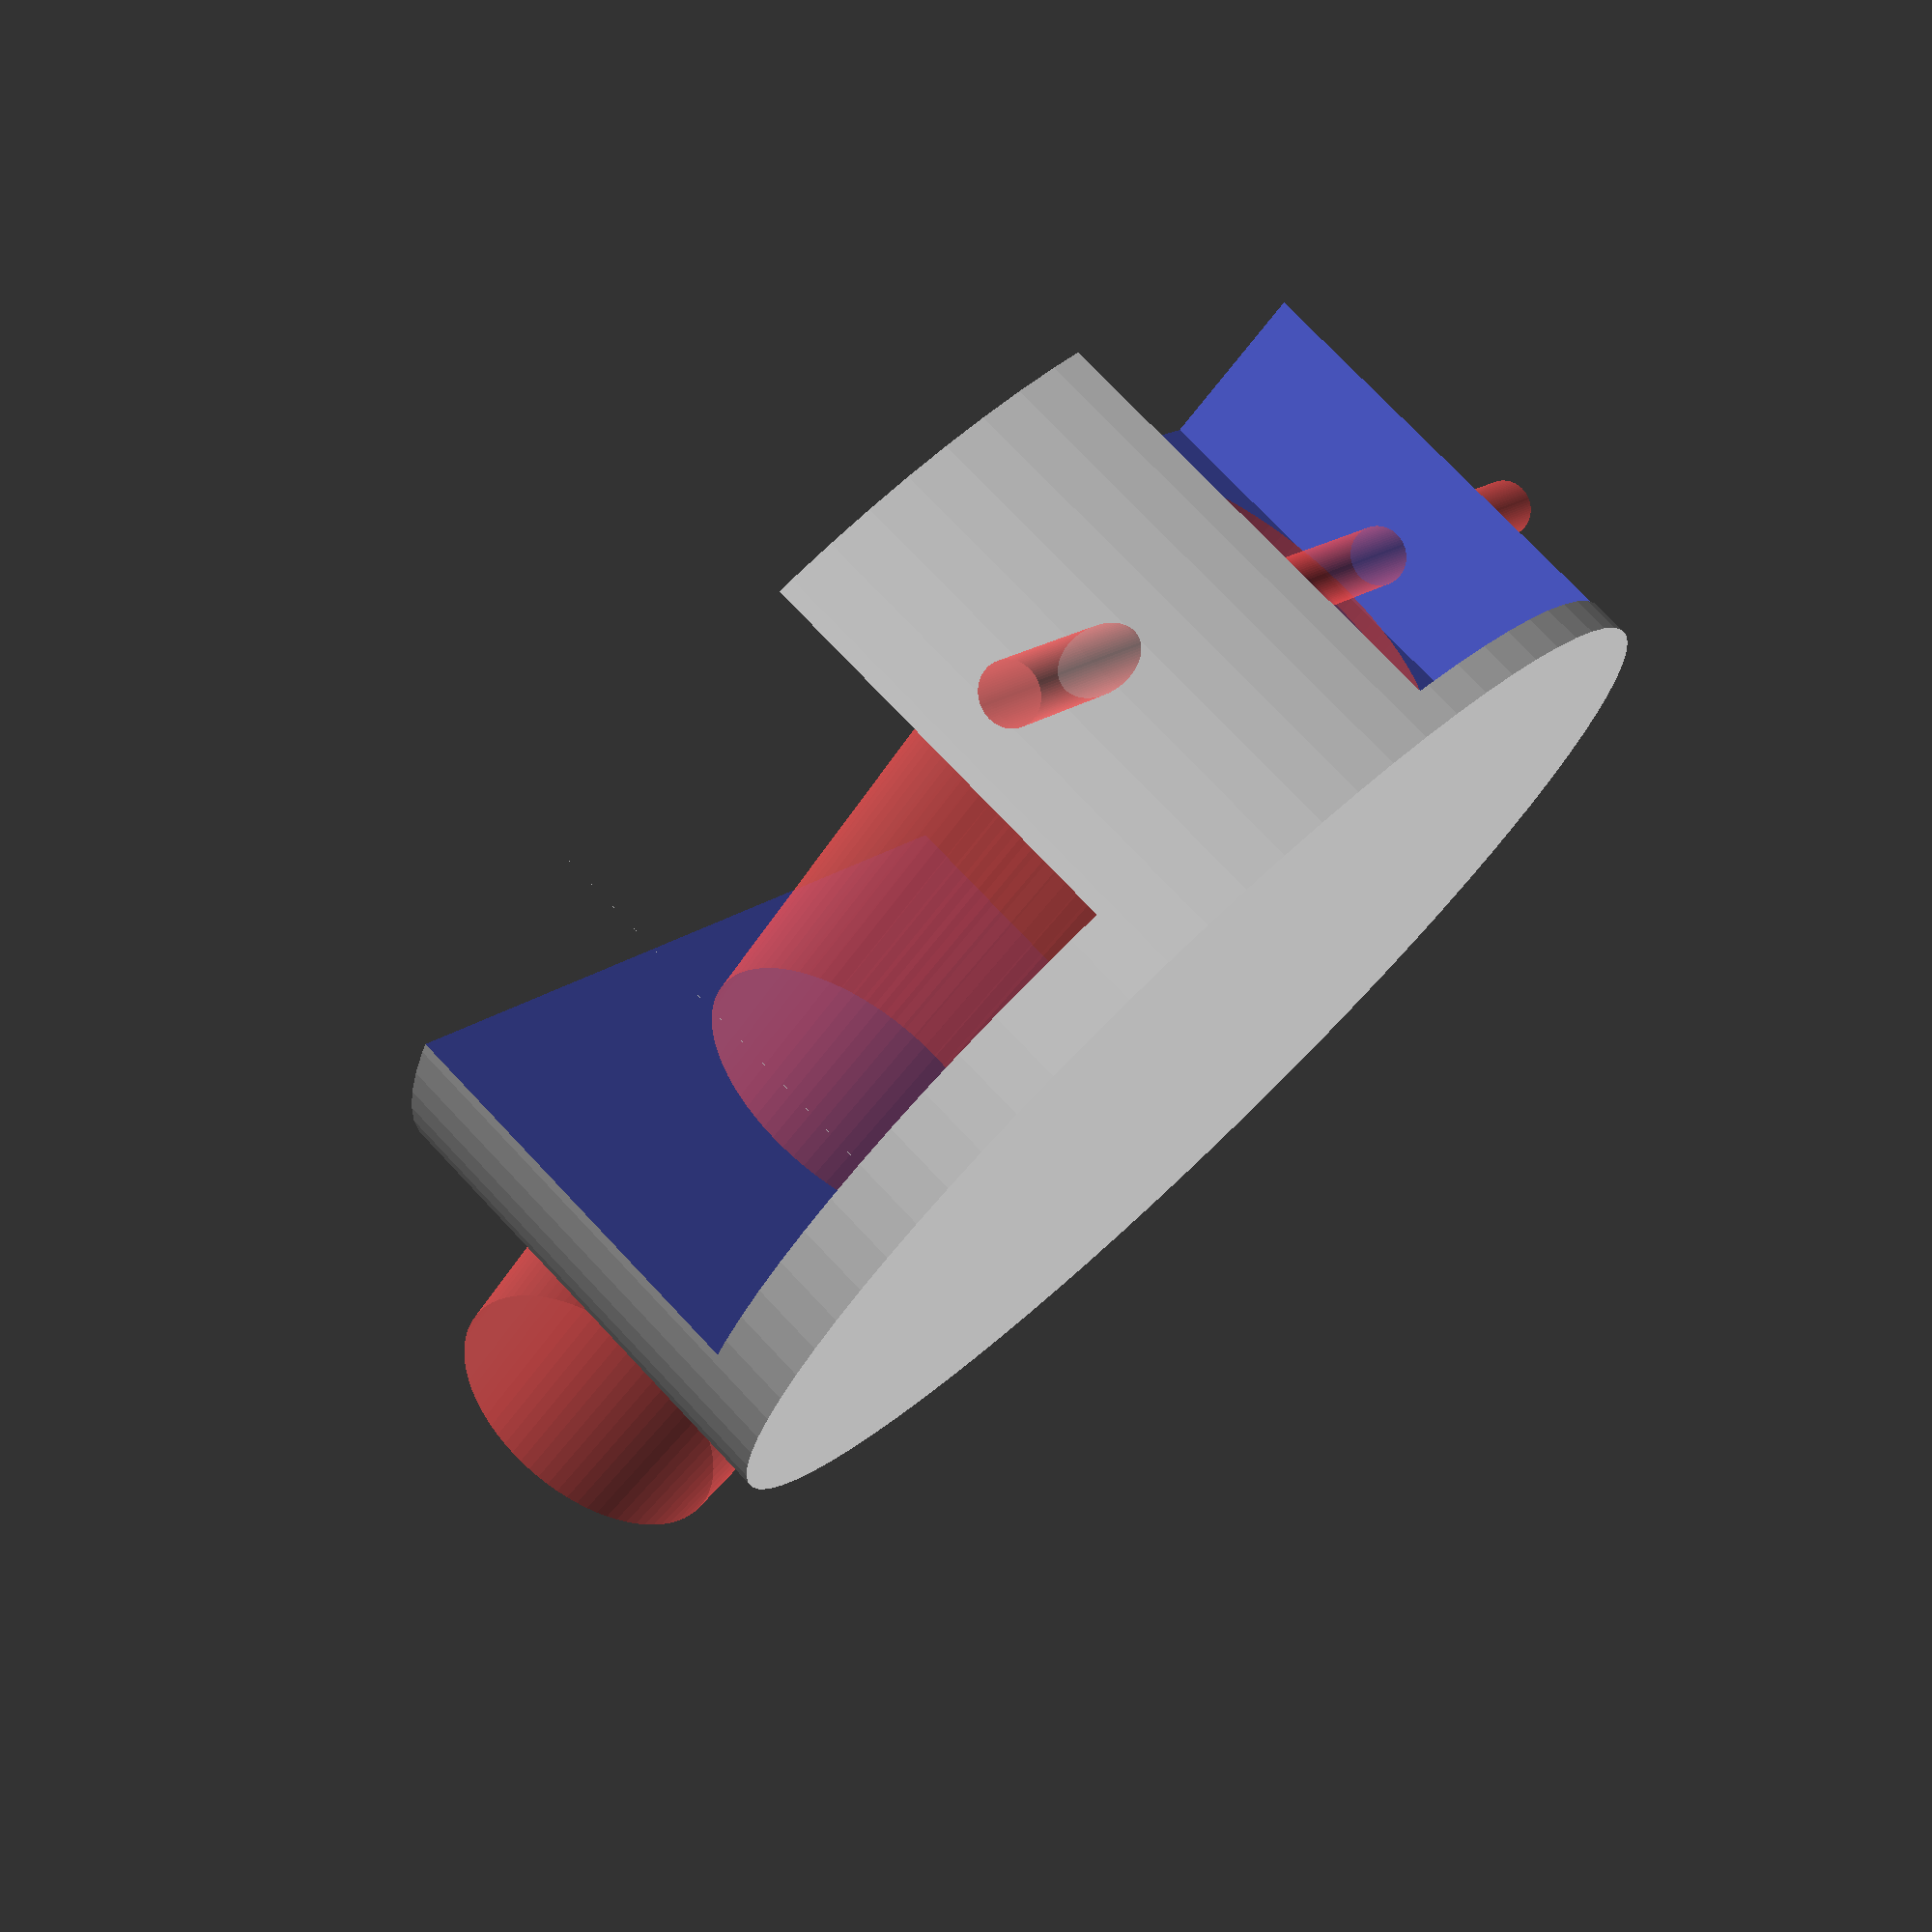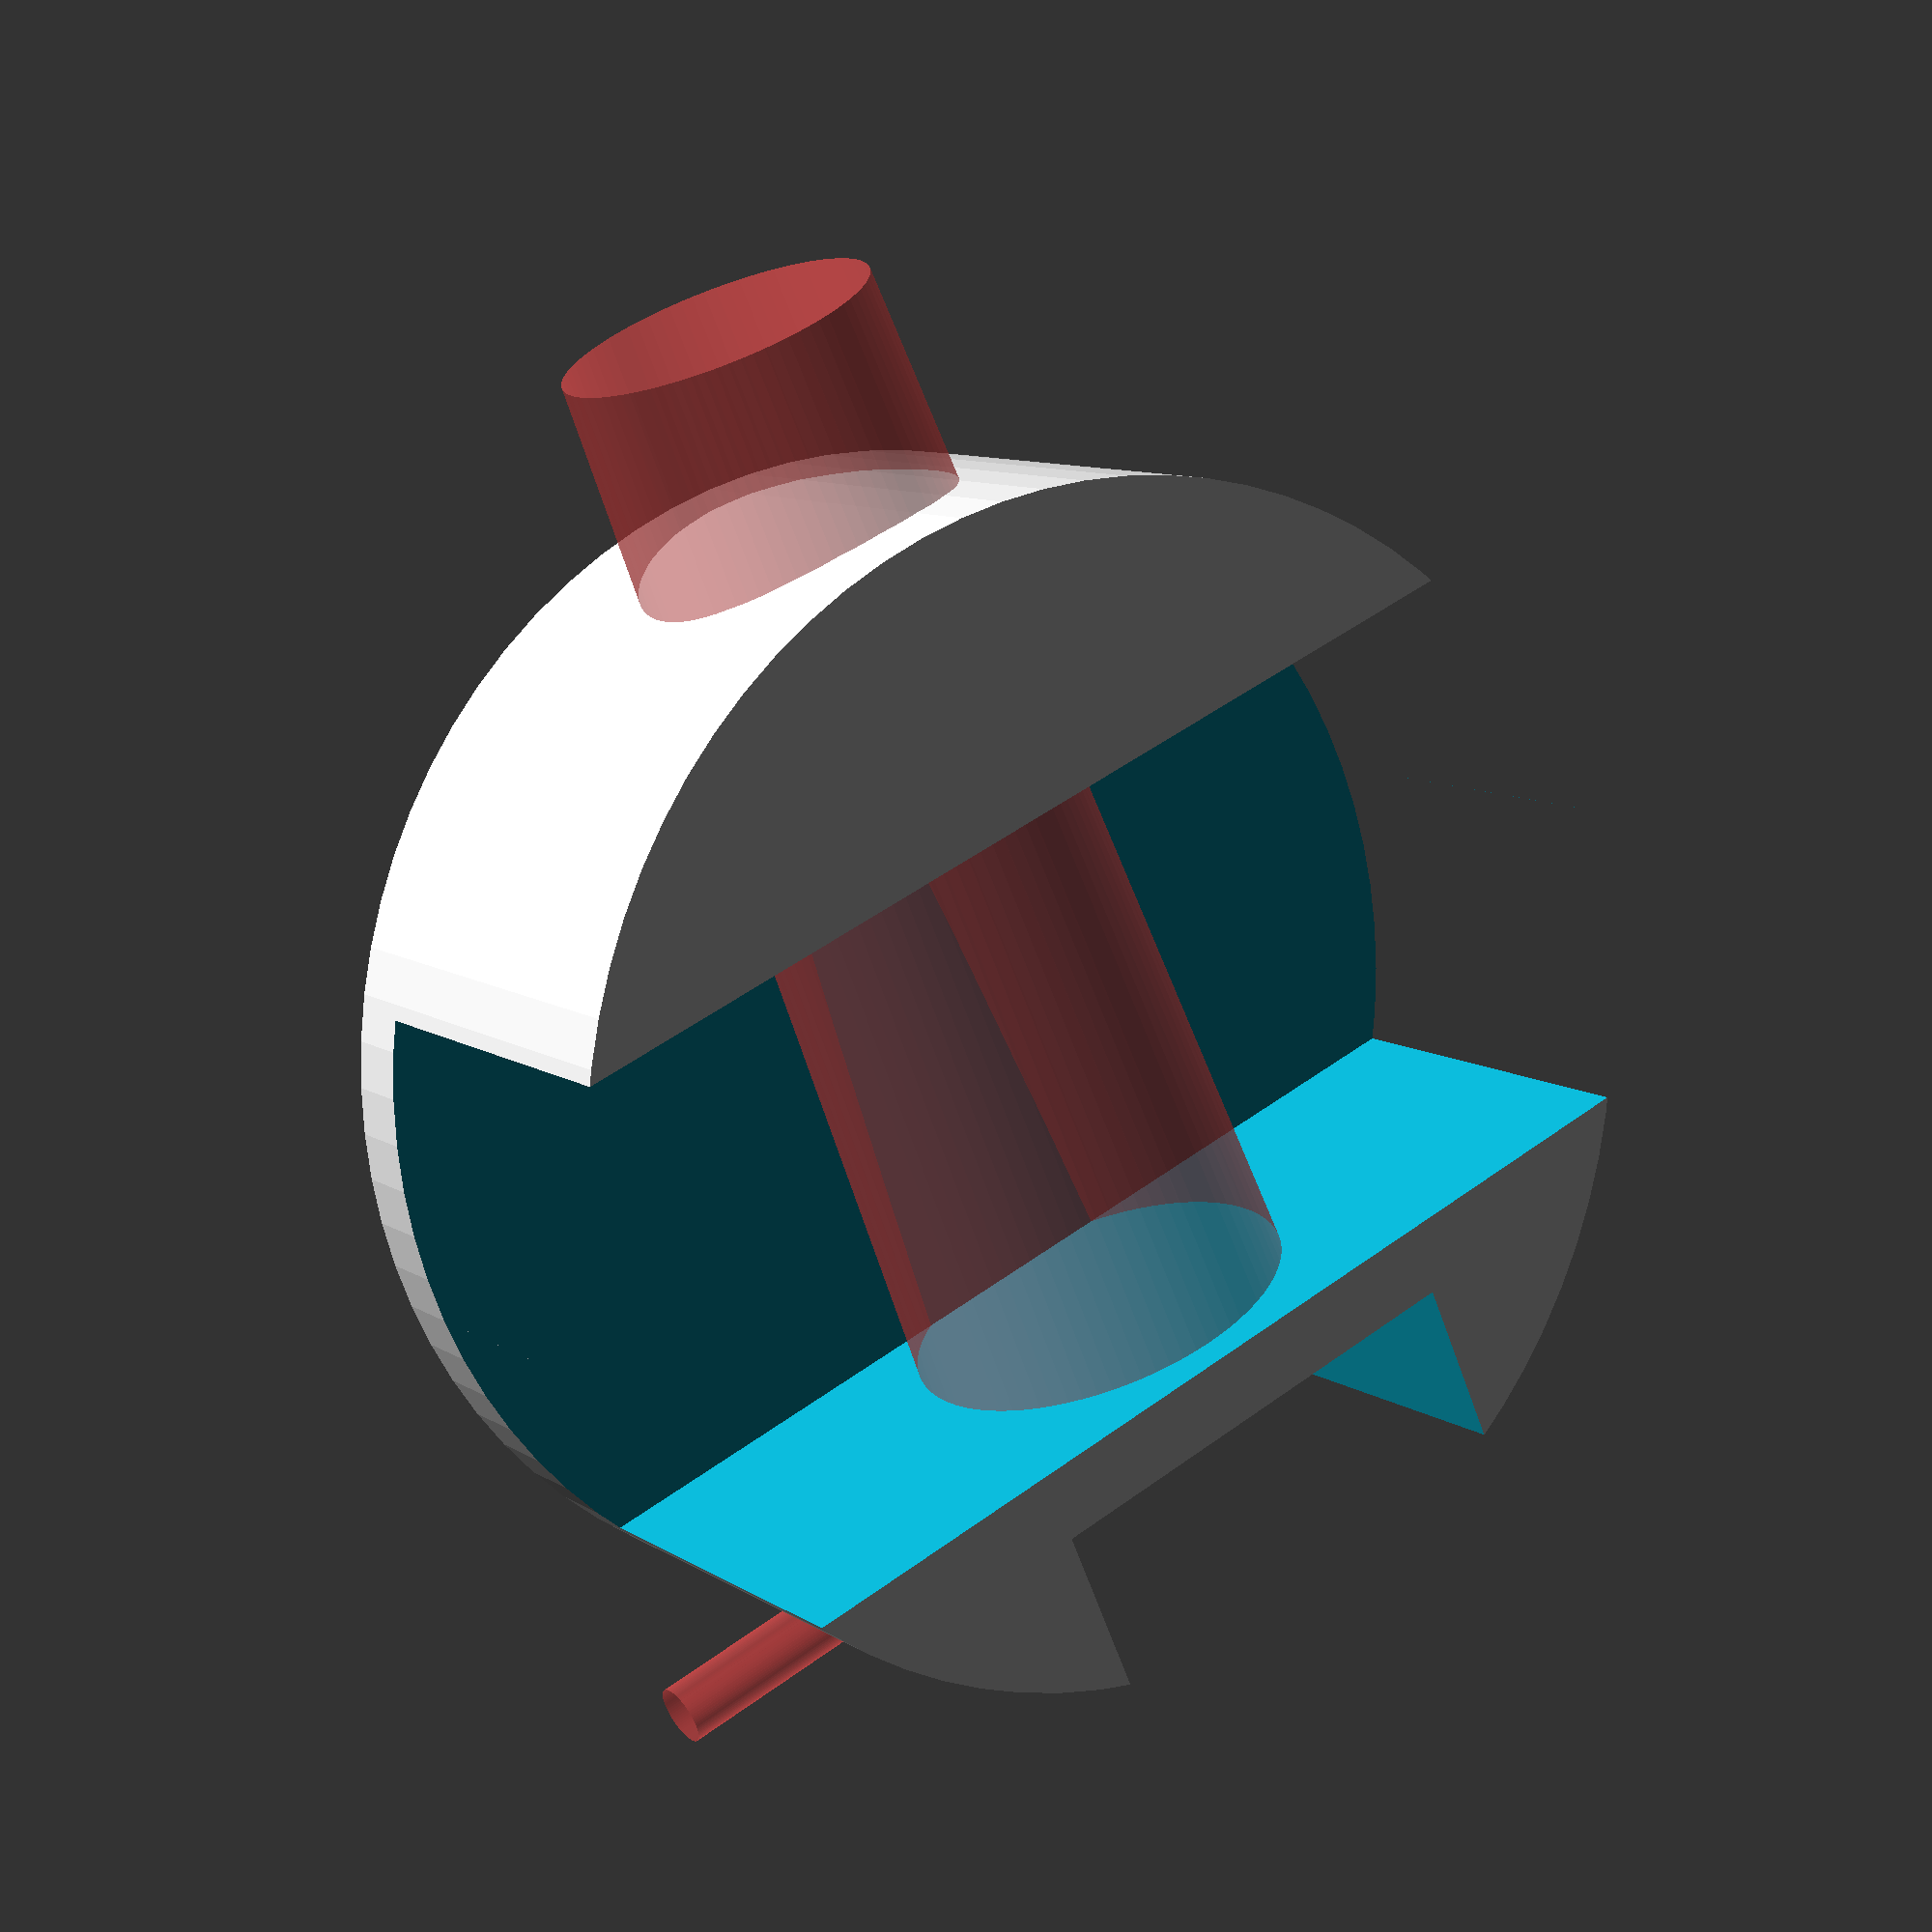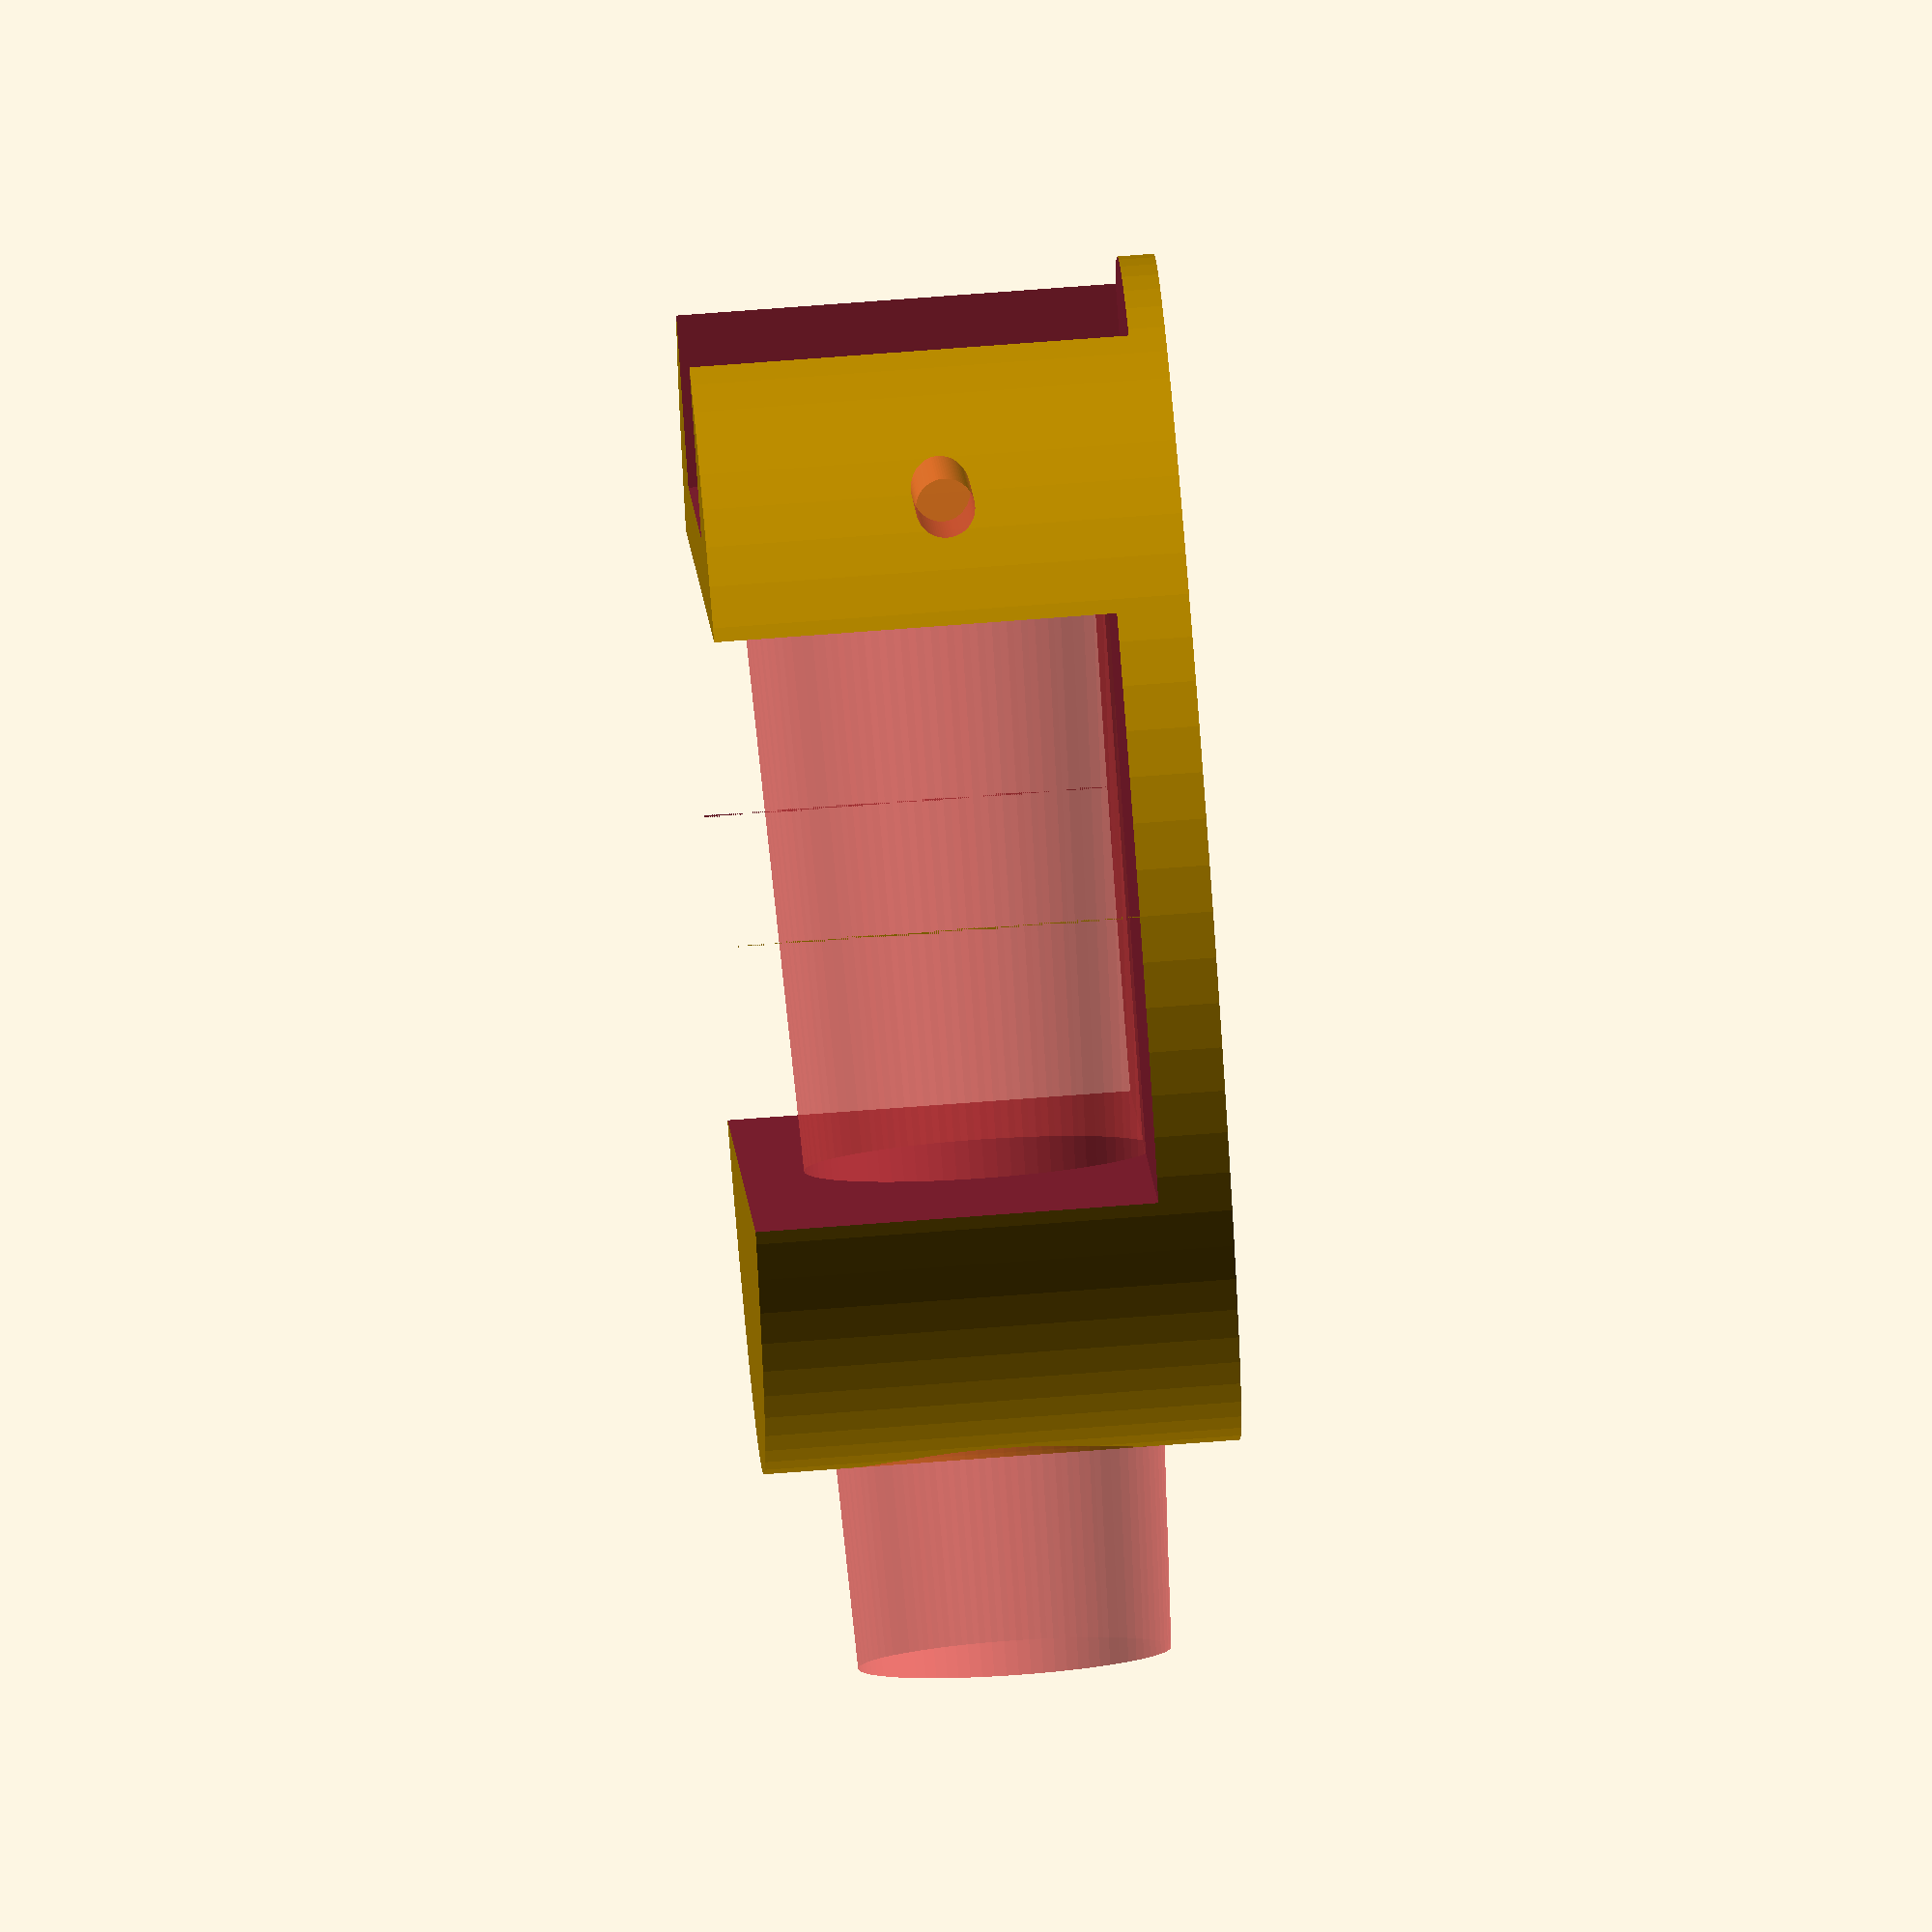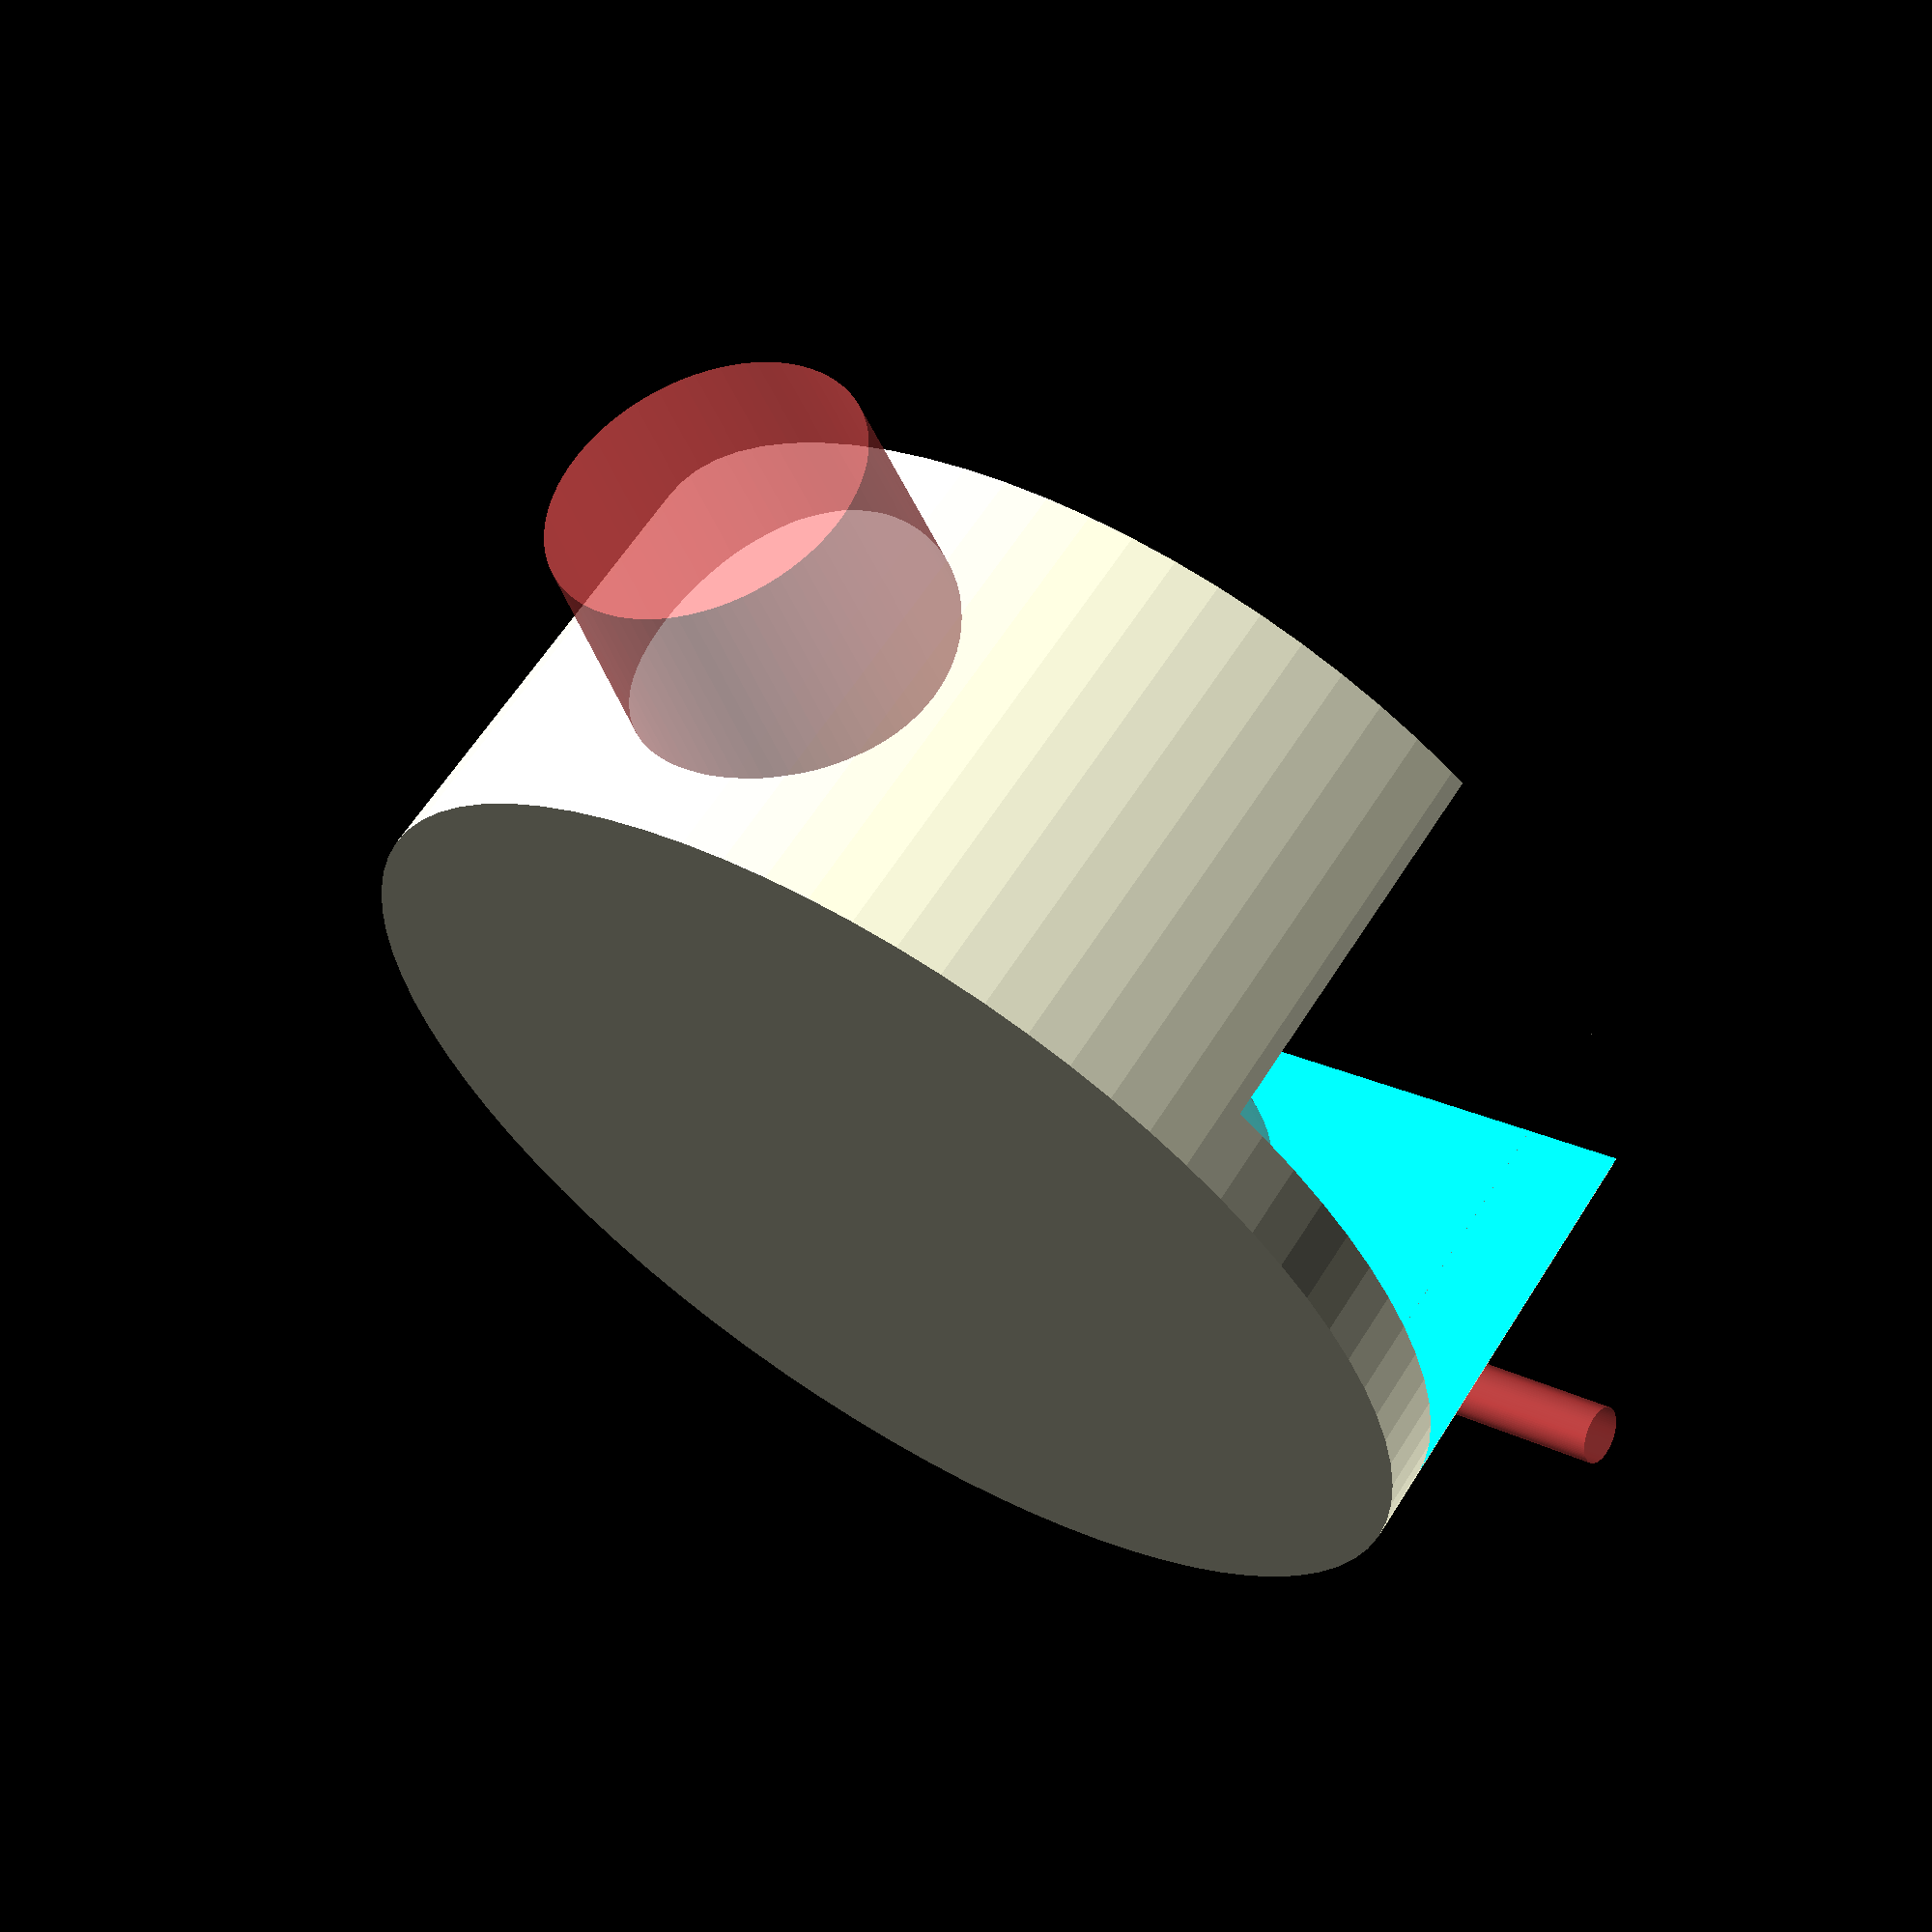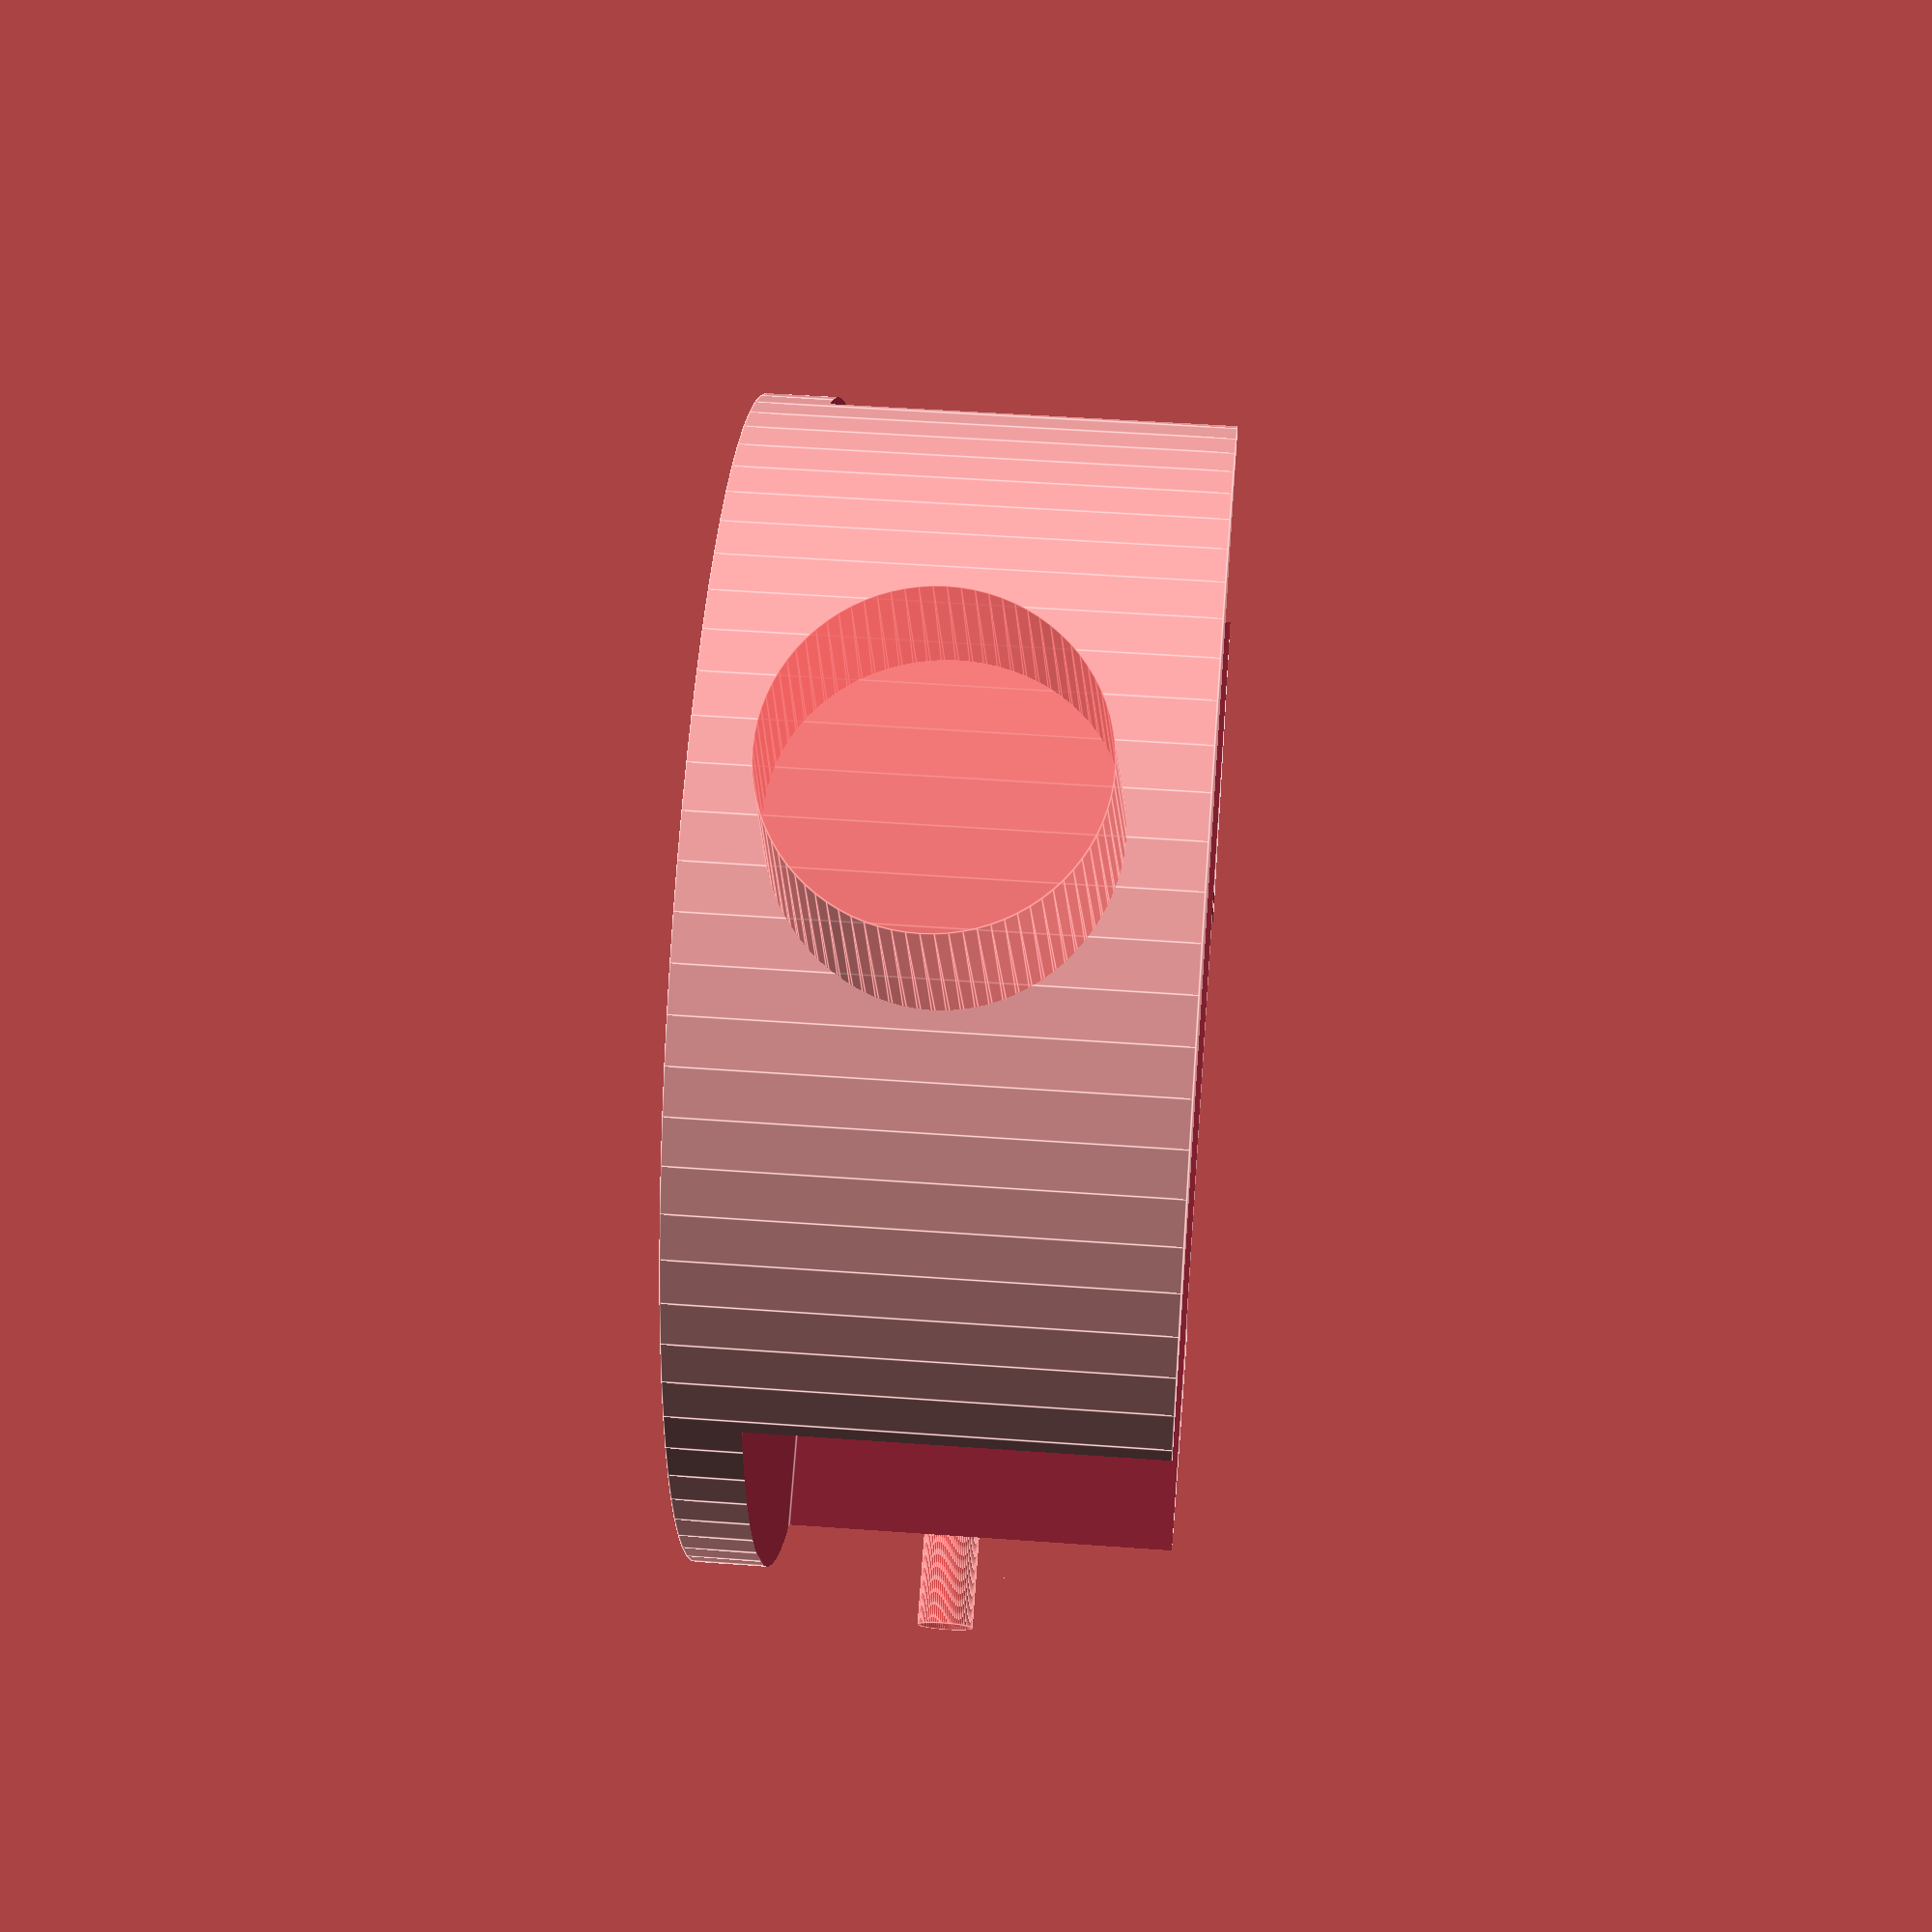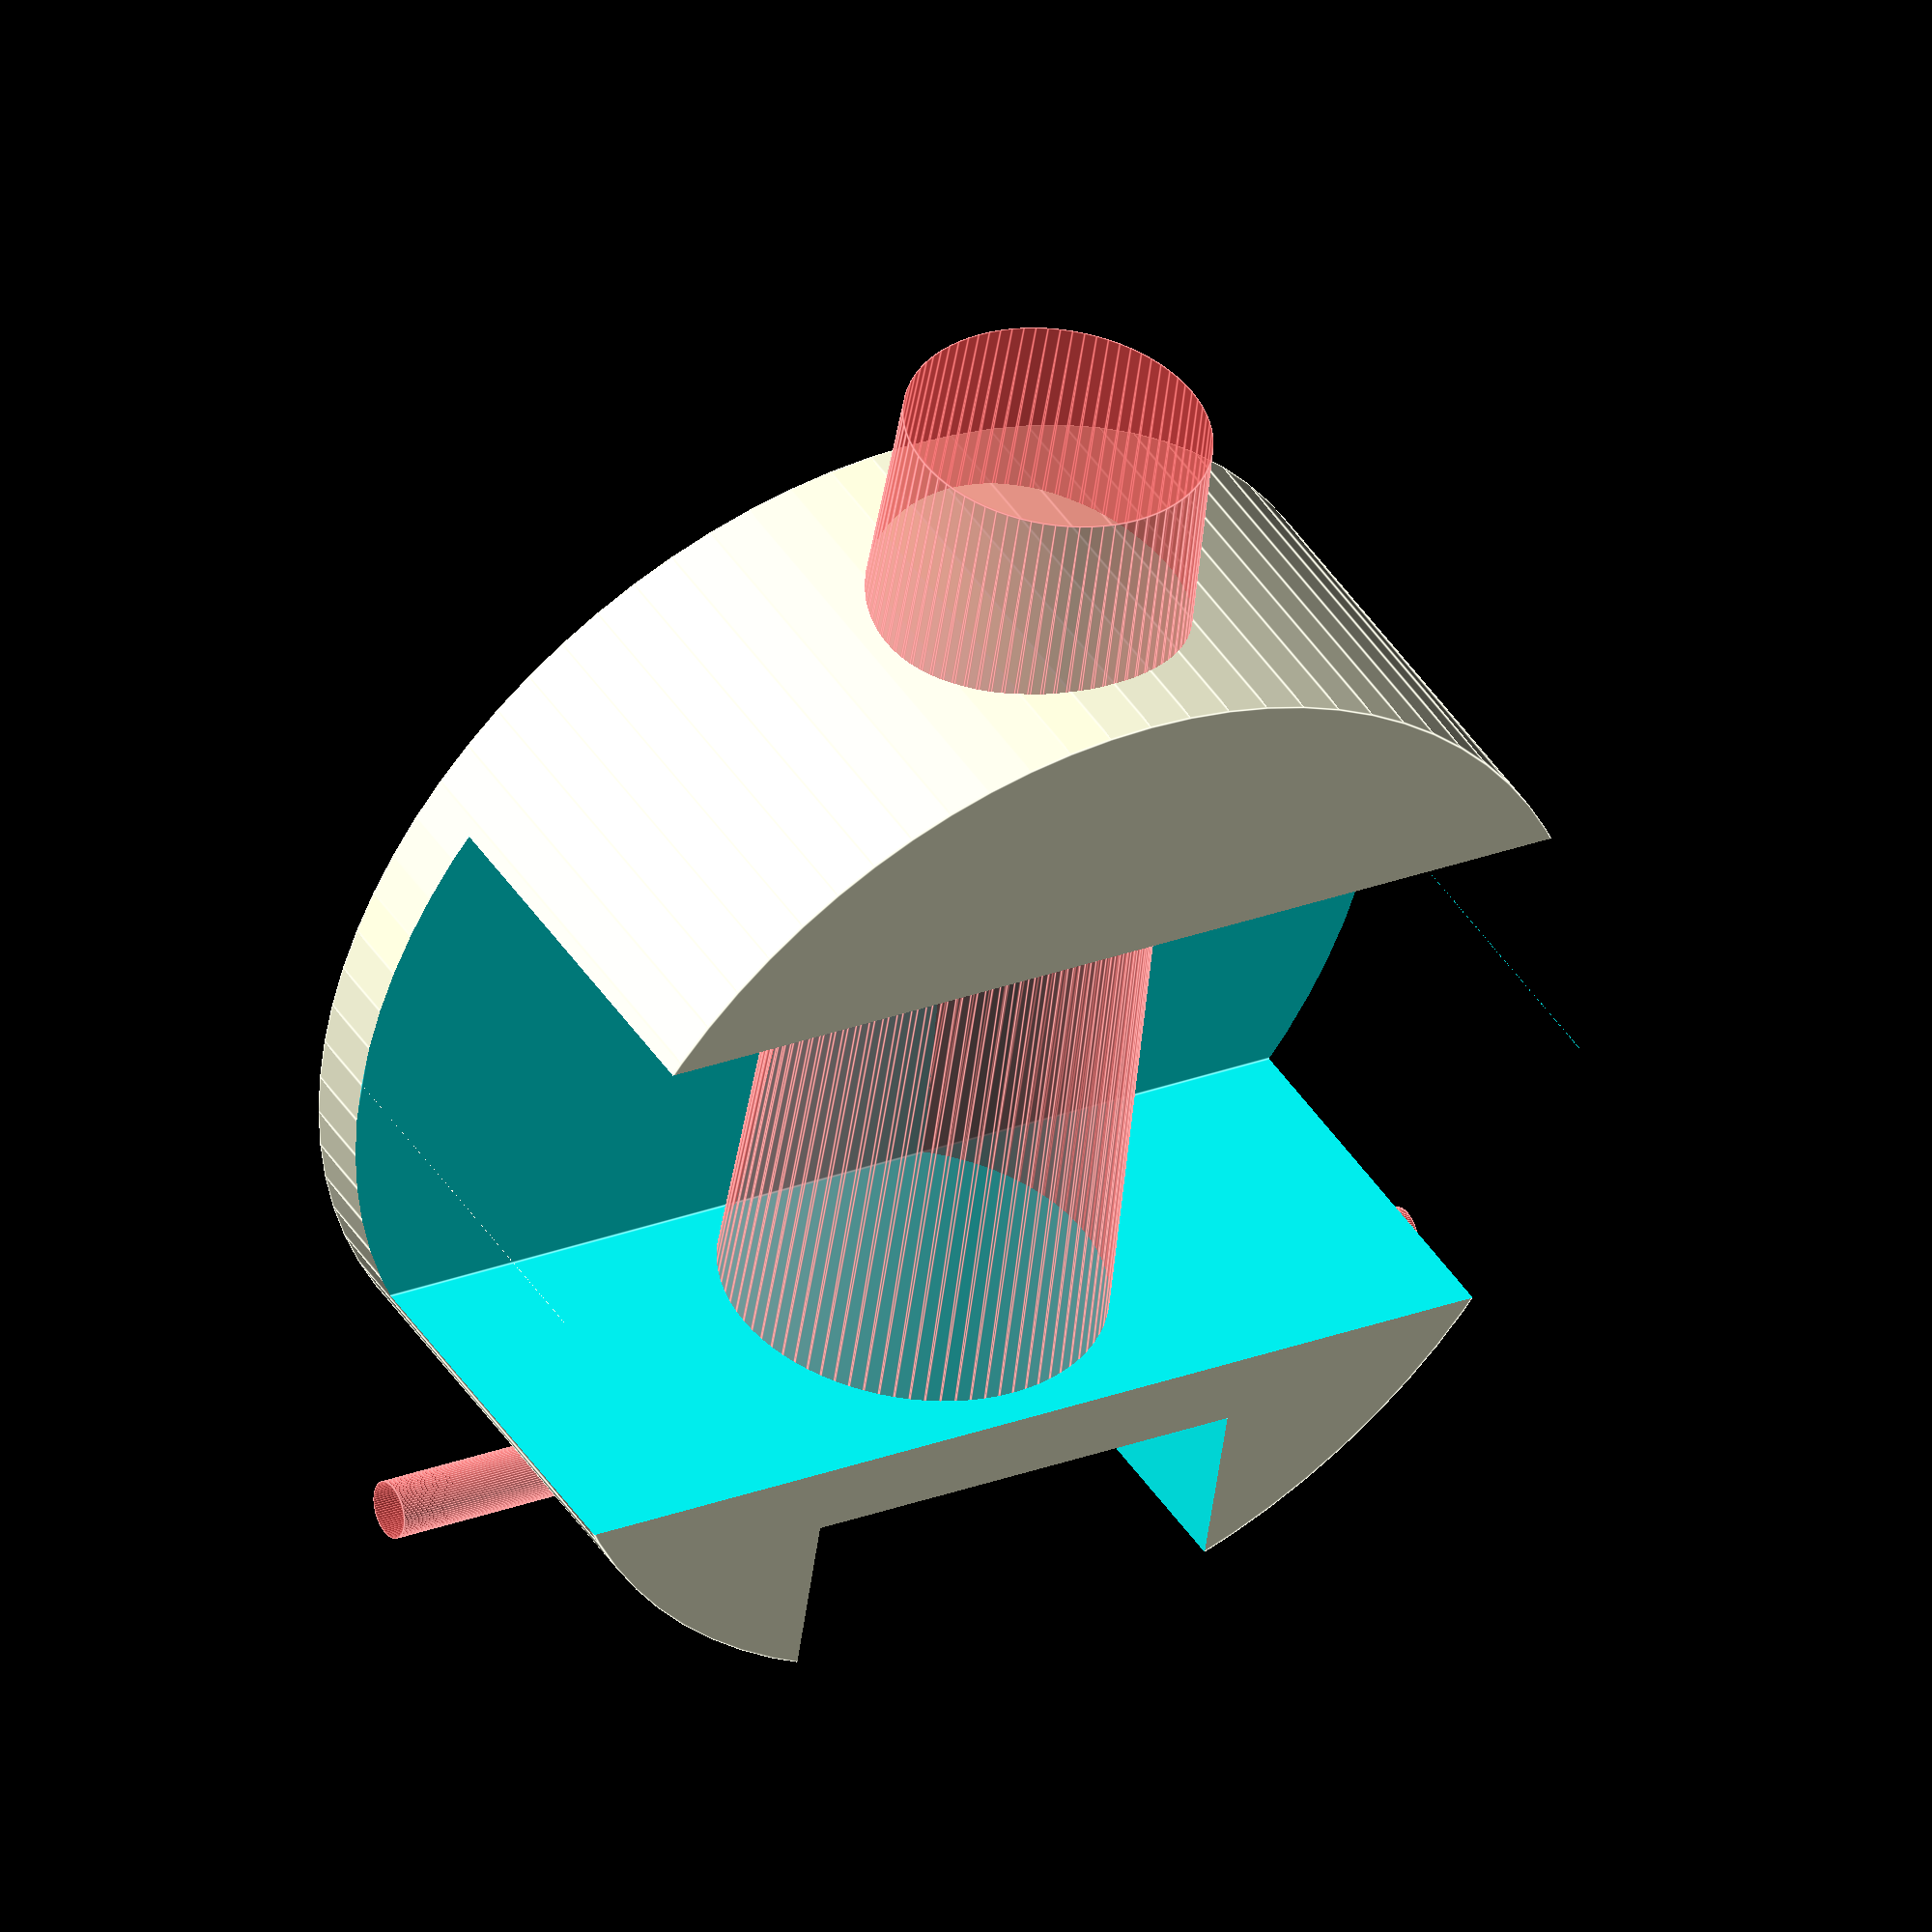
<openscad>
$fn=80;
handleLen = 64.8;
handleMinDia = 17.1;
handleMaxDia = 22;
faceDiam = handleLen;

module handle()
{
cylinder(handleLen,handleMinDia/2,handleMaxDia/2);
}

difference()
{
    cylinder(2+handleMaxDia+2,faceDiam/2,faceDiam/2);
    union()
    {
        translate([faceDiam/2-handleLen-(faceDiam/2-(faceDiam/4 + 4)-1),0,handleMaxDia/2+2])
            rotate([0,90,0])
#                handle();
        translate([-faceDiam/4,-faceDiam/2,4])
            cube([faceDiam/2,faceDiam,2+handleMaxDia]);
        translate([faceDiam/4 + 4,-(handleMaxDia + 4)/2,2])
            cube([faceDiam/2,handleMaxDia + 4,2+handleMaxDia+1]);

        translate([faceDiam/4 + 4+2.9,0,2+handleMaxDia/2])
            rotate([90,0,0])
#               cylinder(faceDiam, 1.62, 1.62, true);

    }
}
</openscad>
<views>
elev=104.3 azim=37.9 roll=43.3 proj=p view=solid
elev=170.6 azim=246.3 roll=212.1 proj=p view=solid
elev=105.1 azim=21.4 roll=94.3 proj=o view=solid
elev=117.7 azim=293.4 roll=327.7 proj=p view=wireframe
elev=313.4 azim=61.4 roll=274.8 proj=p view=edges
elev=316.7 azim=98.8 roll=329.7 proj=o view=edges
</views>
